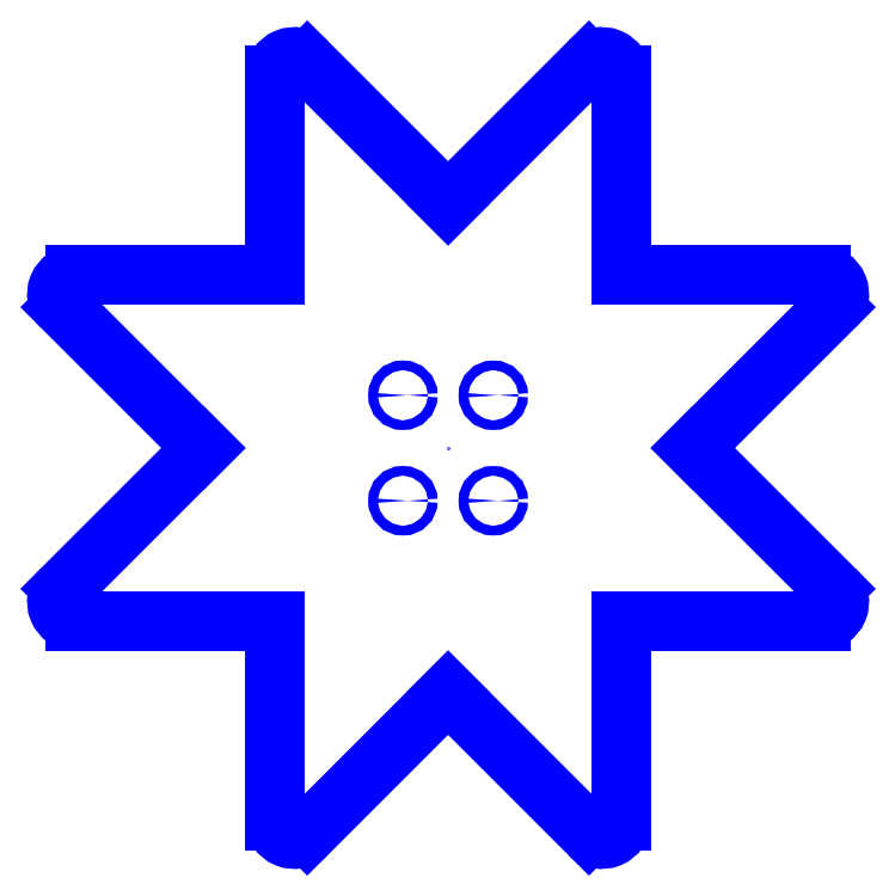
<metadata>
{"format":"dxf","ext":"dxf","renderer":"ezdxf+matplotlib","layout":"modelspace","background":"white","min_lineweight":24,"dpi":150}
</metadata>
<code>
0
SECTION
2
ENTITIES
0
LINE
8
MODELSKETCH_VISIBLE
10
2.296
20
-2.296
11
4.94
21
-2.296
0
LINE
8
MODELSKETCH_VISIBLE
10
5e-16
20
-3.247
11
-1.869
21
-5.117
0
LINE
8
MODELSKETCH_VISIBLE
10
3.247
20
4e-16
11
5.117
21
-1.869
0
LINE
8
MODELSKETCH_VISIBLE
10
-3.247
20
3e-16
11
-5.117
21
-1.869
0
LINE
8
MODELSKETCH_VISIBLE
10
-2.296
20
-2.296
11
-4.94
21
-2.296
0
LINE
8
MODELSKETCH_VISIBLE
10
0
20
3.247
11
-1.869
21
5.117
0
LINE
8
MODELSKETCH_VISIBLE
10
-2.296
20
2.296
11
-2.296
21
4.94
0
LINE
8
MODELSKETCH_VISIBLE
10
2.296
20
2.296
11
2.296
21
4.94
0
LINE
8
MODELSKETCH_VISIBLE
10
-4e-16
20
3.247
11
1.869
21
5.117
0
LINE
8
MODELSKETCH_VISIBLE
10
3.247
20
4e-16
11
5.117
21
1.869
0
LINE
8
MODELSKETCH_VISIBLE
10
-2.296
20
2.296
11
-4.94
21
2.296
0
CIRCLE
8
MODELSKETCH_VISIBLE
10
-0.6
20
-0.7
40
0.06425
0
LINE
8
MODELSKETCH_VISIBLE
10
5e-16
20
-3.247
11
1.869
21
-5.117
0
CIRCLE
8
MODELSKETCH_VISIBLE
10
-0.6
20
0.7
40
0.06425
0
ARC
8
MODELSKETCH_VISIBLE
10
-2.046
20
-4.94
40
0.25
50
180
51
315
0
LINE
8
MODELSKETCH_VISIBLE
10
-2.296
20
-2.296
11
-2.296
21
-4.94
0
LINE
8
MODELSKETCH_VISIBLE
10
-3.247
20
0
11
-5.117
21
1.869
0
CIRCLE
8
MODELSKETCH_VISIBLE
10
0.6
20
-0.7
40
0.06425
0
ARC
8
MODELSKETCH_VISIBLE
10
2.046
20
4.94
40
0.25
50
0
51
135
0
ARC
8
MODELSKETCH_VISIBLE
10
2.046
20
-4.94
40
0.25
50
225
51
0
0
LINE
8
MODELSKETCH_VISIBLE
10
2.296
20
-2.296
11
2.296
21
-4.94
0
CIRCLE
8
MODELSKETCH_VISIBLE
10
0.6
20
0.7
40
0.06425
0
ARC
8
MODELSKETCH_VISIBLE
10
-4.94
20
2.046
40
0.25
50
90
51
225
0
ARC
8
MODELSKETCH_VISIBLE
10
-4.94
20
-2.046
40
0.25
50
135
51
270
0
ARC
8
MODELSKETCH_VISIBLE
10
-2.046
20
4.94
40
0.25
50
45
51
180
0
ARC
8
MODELSKETCH_VISIBLE
10
4.94
20
2.046
40
0.25
50
315
51
90
0
ARC
8
MODELSKETCH_VISIBLE
10
4.94
20
-2.046
40
0.25
50
270
51
45
0
LINE
8
MODELSKETCH_VISIBLE
10
2.296
20
2.296
11
4.94
21
2.296
0
POINT
8
INVISIBLE_LINES
10
2.046
20
5.19
0
POINT
8
INVISIBLE_LINES
10
2.046
20
-5.19
0
POINT
8
INVISIBLE_LINES
10
2.296
20
-4.94
0
POINT
8
INVISIBLE_LINES
10
-1.869
20
-5.117
0
POINT
8
INVISIBLE_LINES
10
4.94
20
2.296
0
POINT
8
INVISIBLE_LINES
10
0
20
0
0
POINT
8
INVISIBLE_LINES
10
1.869
20
5.117
0
POINT
8
INVISIBLE_LINES
10
3.247
20
4e-16
0
POINT
8
INVISIBLE_LINES
10
-2.296
20
4.94
0
POINT
8
INVISIBLE_LINES
10
-5.117
20
1.869
0
POINT
8
INVISIBLE_LINES
10
2.296
20
2.296
0
POINT
8
INVISIBLE_LINES
10
-4.94
20
-2.296
0
POINT
8
INVISIBLE_LINES
10
3.247
20
4e-16
0
POINT
8
INVISIBLE_LINES
10
1.869
20
-5.117
0
POINT
8
INVISIBLE_LINES
10
5.117
20
-1.869
0
POINT
8
INVISIBLE_LINES
10
-5.117
20
-1.869
0
POINT
8
INVISIBLE_LINES
10
1.869
20
-5.117
0
POINT
8
INVISIBLE_LINES
10
-4.94
20
2.296
0
POINT
8
INVISIBLE_LINES
10
2.296
20
-4.94
0
POINT
8
INVISIBLE_LINES
10
-1.869
20
5.117
0
POINT
8
INVISIBLE_LINES
10
-5.117
20
-1.869
0
POINT
8
INVISIBLE_LINES
10
-2.296
20
-4.94
0
POINT
8
INVISIBLE_LINES
10
2.296
20
4.94
0
POINT
8
INVISIBLE_LINES
10
-2.046
20
5.19
0
POINT
8
INVISIBLE_LINES
10
-1.869
20
-5.117
0
POINT
8
INVISIBLE_LINES
10
5.117
20
1.869
0
POINT
8
INVISIBLE_LINES
10
-2.046
20
-5.19
0
POINT
8
INVISIBLE_LINES
10
-4.94
20
-2.296
0
POINT
8
INVISIBLE_LINES
10
-3.247
20
-5e-16
0
POINT
8
INVISIBLE_LINES
10
-4.94
20
2.296
0
POINT
8
INVISIBLE_LINES
10
-2.296
20
2.296
0
POINT
8
INVISIBLE_LINES
10
-2.296
20
2.296
0
POINT
8
INVISIBLE_LINES
10
-2.296
20
2.296
0
POINT
8
INVISIBLE_LINES
10
-1e-16
20
3.247
0
POINT
8
INVISIBLE_LINES
10
-5.117
20
1.869
0
POINT
8
INVISIBLE_LINES
10
-3.247
20
0
0
POINT
8
INVISIBLE_LINES
10
-1e-16
20
3.247
0
POINT
8
INVISIBLE_LINES
10
2.296
20
2.296
0
POINT
8
INVISIBLE_LINES
10
-1.869
20
5.117
0
POINT
8
INVISIBLE_LINES
10
0
20
3.247
0
POINT
8
INVISIBLE_LINES
10
2.296
20
2.296
0
POINT
8
INVISIBLE_LINES
10
3.247
20
3e-16
0
POINT
8
INVISIBLE_LINES
10
-2.296
20
4.94
0
POINT
8
INVISIBLE_LINES
10
-4e-16
20
3.247
0
POINT
8
INVISIBLE_LINES
10
-3e-16
20
-3.247
0
POINT
8
INVISIBLE_LINES
10
-2.296
20
-2.296
0
POINT
8
INVISIBLE_LINES
10
4.94
20
-2.296
0
POINT
8
INVISIBLE_LINES
10
5.117
20
1.869
0
POINT
8
INVISIBLE_LINES
10
-5e-16
20
-3.247
0
POINT
8
INVISIBLE_LINES
10
1.869
20
5.117
0
POINT
8
INVISIBLE_LINES
10
2.296
20
2.296
0
POINT
8
INVISIBLE_LINES
10
2.296
20
-2.296
0
POINT
8
INVISIBLE_LINES
10
2.296
20
-2.296
0
POINT
8
INVISIBLE_LINES
10
2.296
20
4.94
0
POINT
8
INVISIBLE_LINES
10
-2.296
20
2.296
0
POINT
8
INVISIBLE_LINES
10
3.247
20
3.3e-15
0
POINT
8
INVISIBLE_LINES
10
-2.296
20
-2.296
0
POINT
8
INVISIBLE_LINES
10
-3.247
20
-1.1e-15
0
POINT
8
INVISIBLE_LINES
10
-3.247
20
3e-16
0
POINT
8
INVISIBLE_LINES
10
-2.296
20
-2.296
0
POINT
8
INVISIBLE_LINES
10
5e-16
20
-3.247
0
POINT
8
INVISIBLE_LINES
10
-3.247
20
-7e-16
0
POINT
8
INVISIBLE_LINES
10
-2.296
20
-2.296
0
POINT
8
INVISIBLE_LINES
10
5.117
20
-1.869
0
POINT
8
INVISIBLE_LINES
10
2.296
20
-2.296
0
POINT
8
INVISIBLE_LINES
10
2.296
20
-2.296
0
POINT
8
INVISIBLE_LINES
10
4.94
20
-2.296
0
POINT
8
INVISIBLE_LINES
10
5e-16
20
-3.247
0
POINT
8
INVISIBLE_LINES
10
4.94
20
2.296
0
POINT
8
INVISIBLE_LINES
10
-2.296
20
-4.94
0
ENDSEC
0
EOF

</code>
